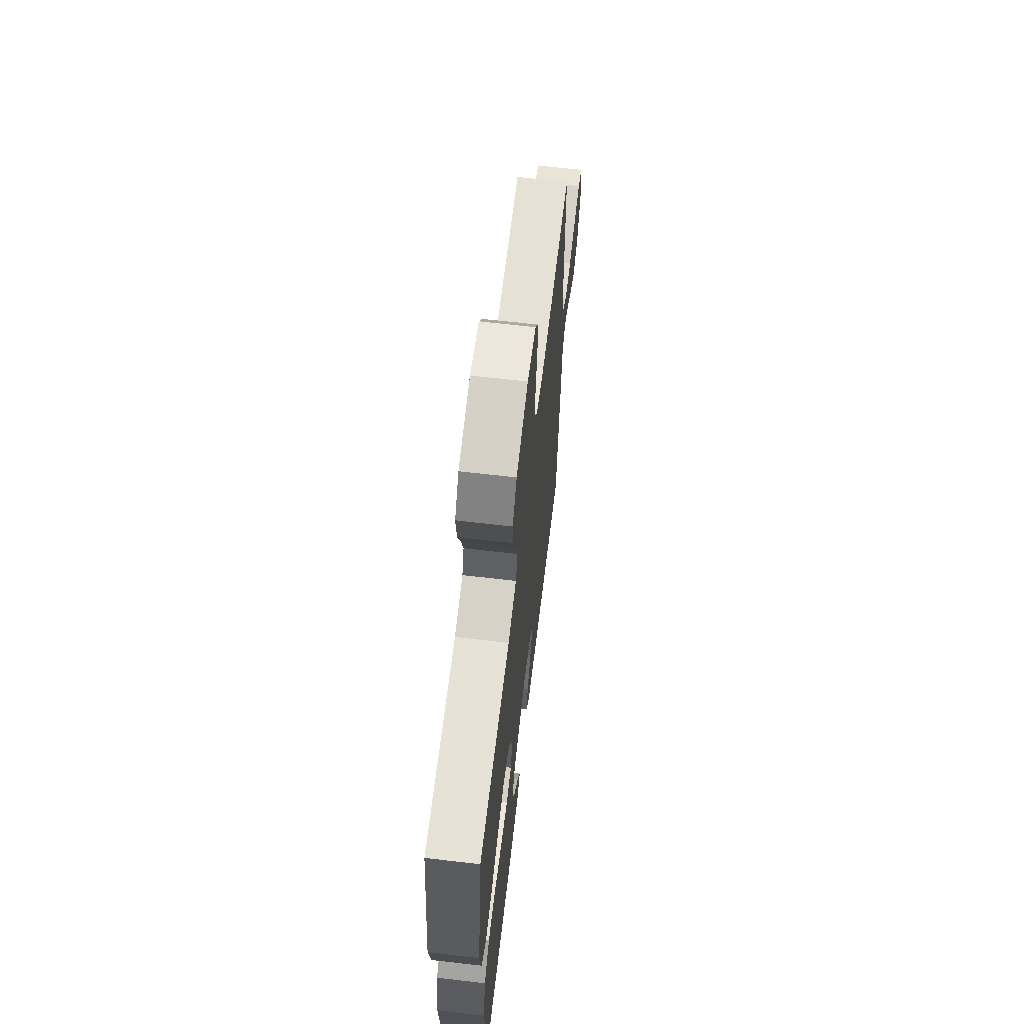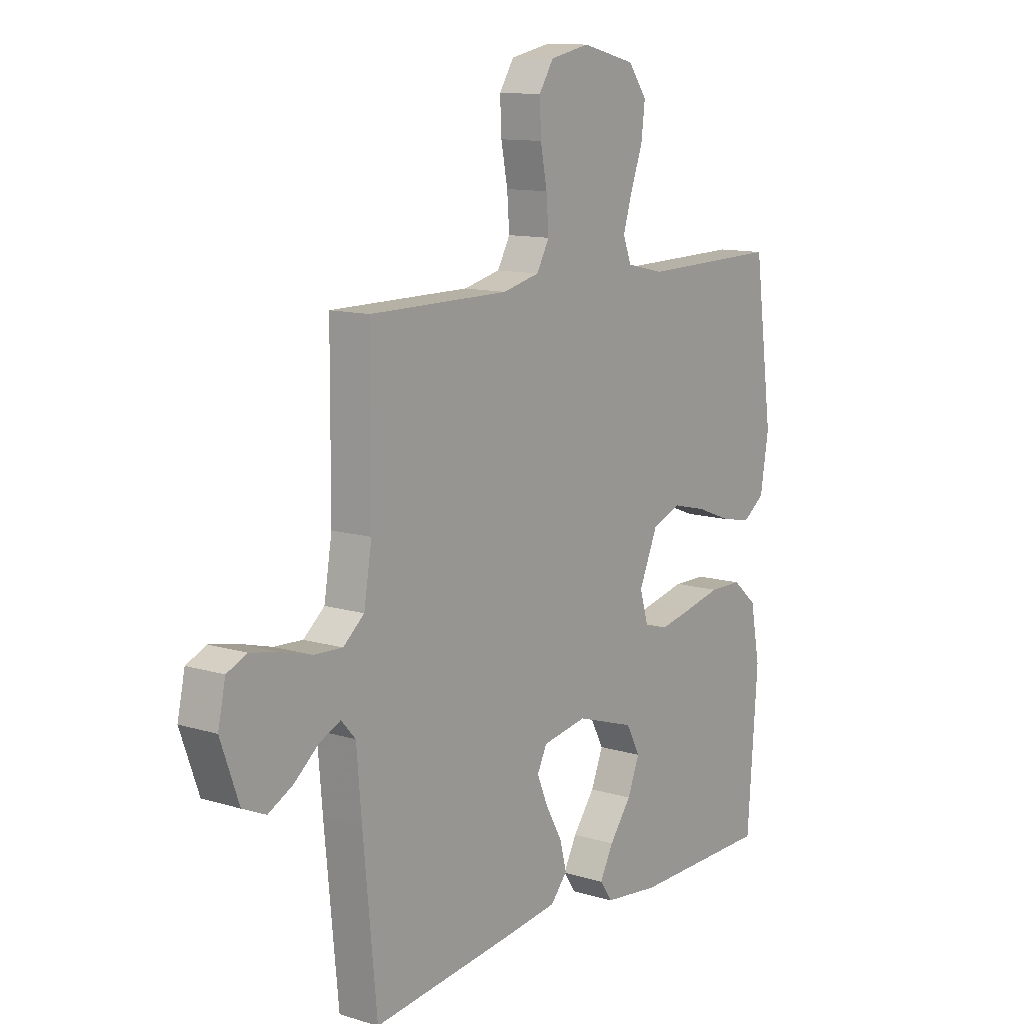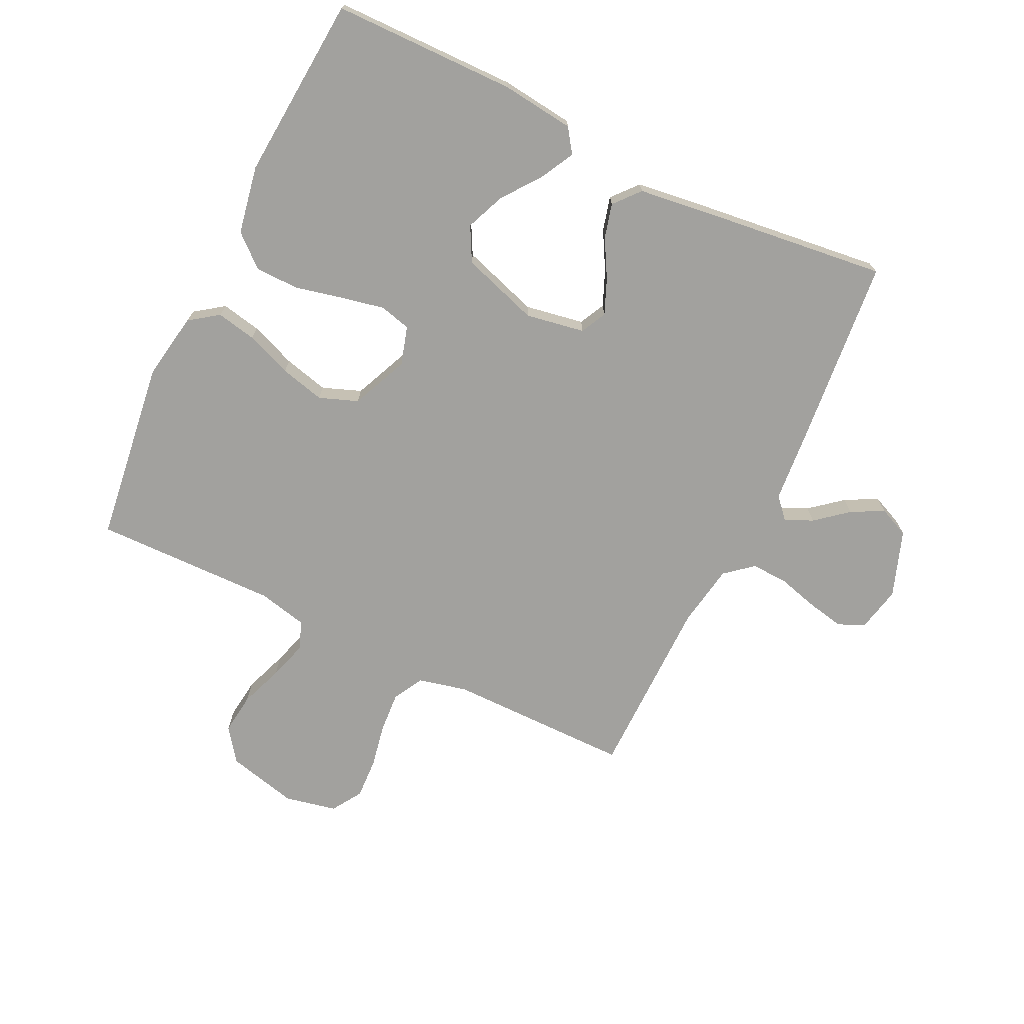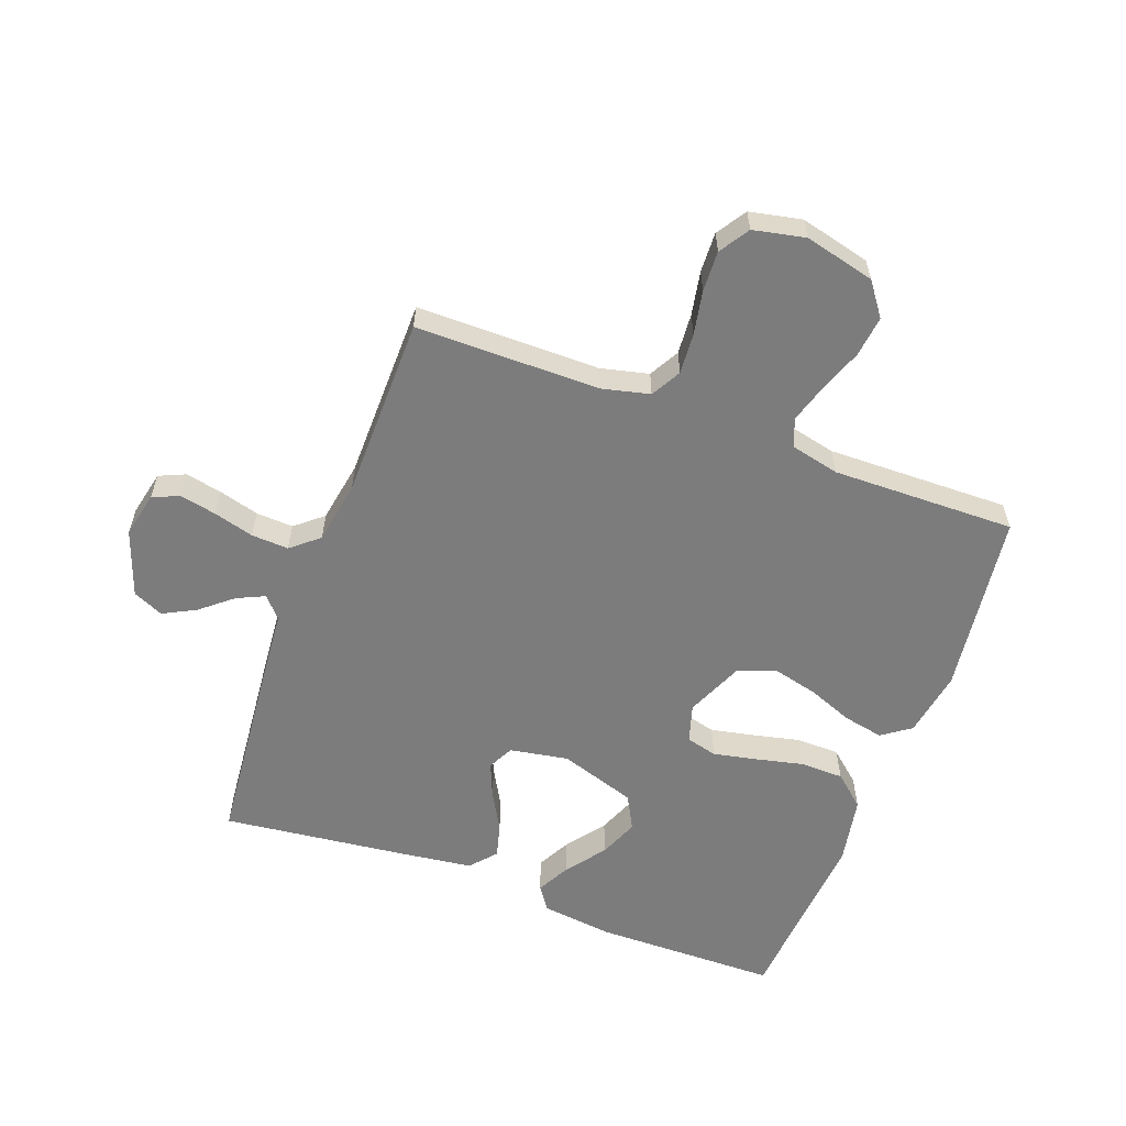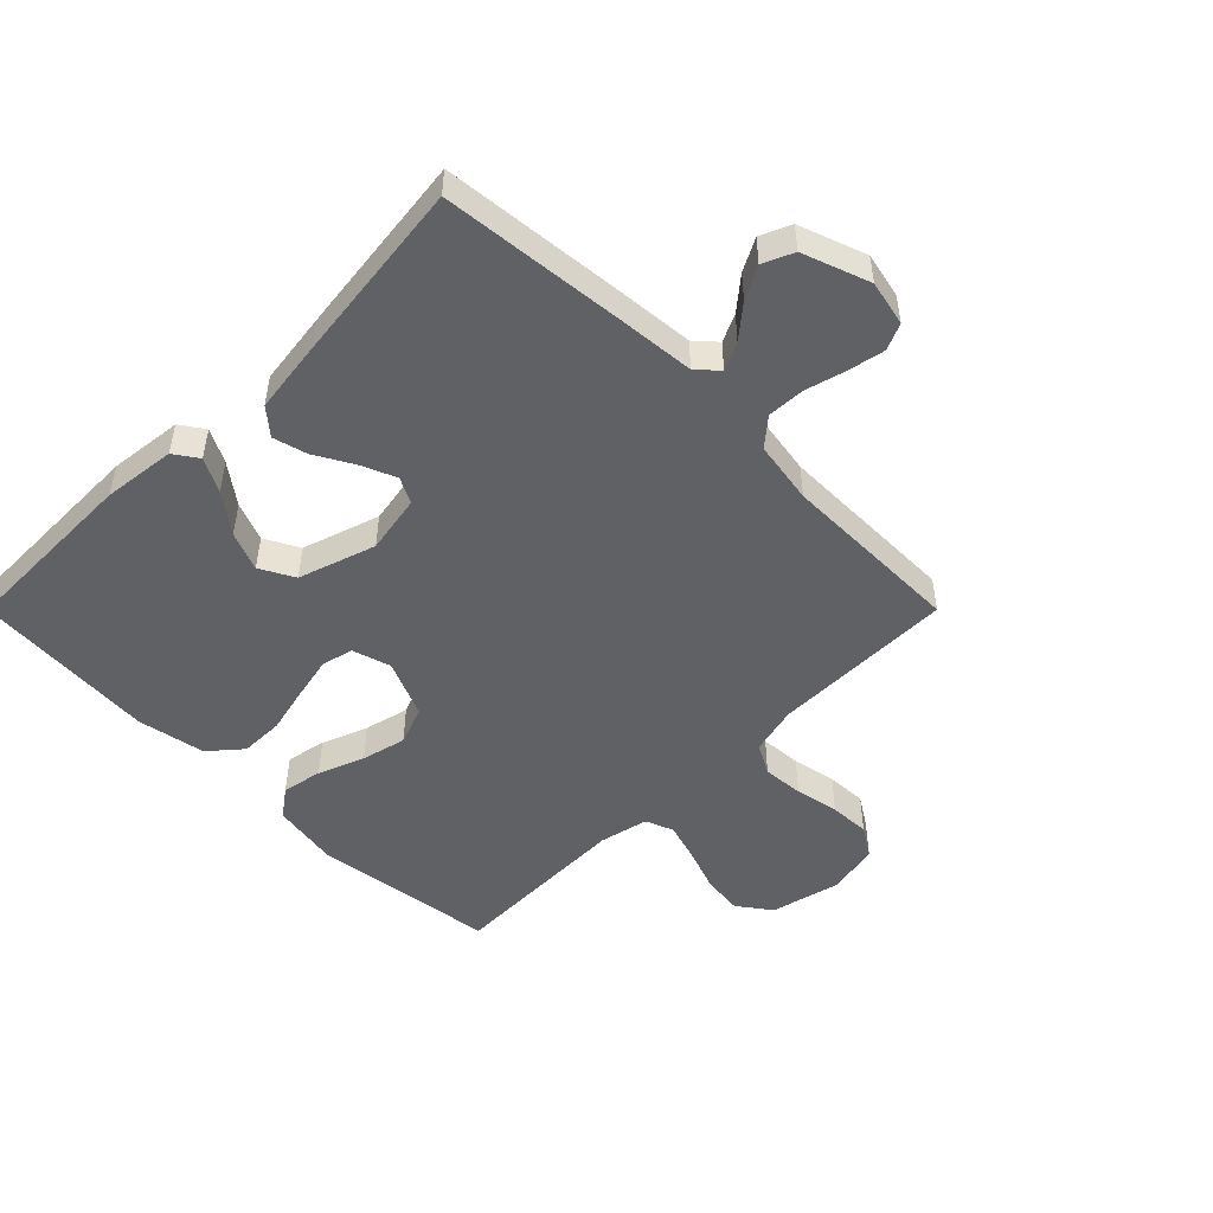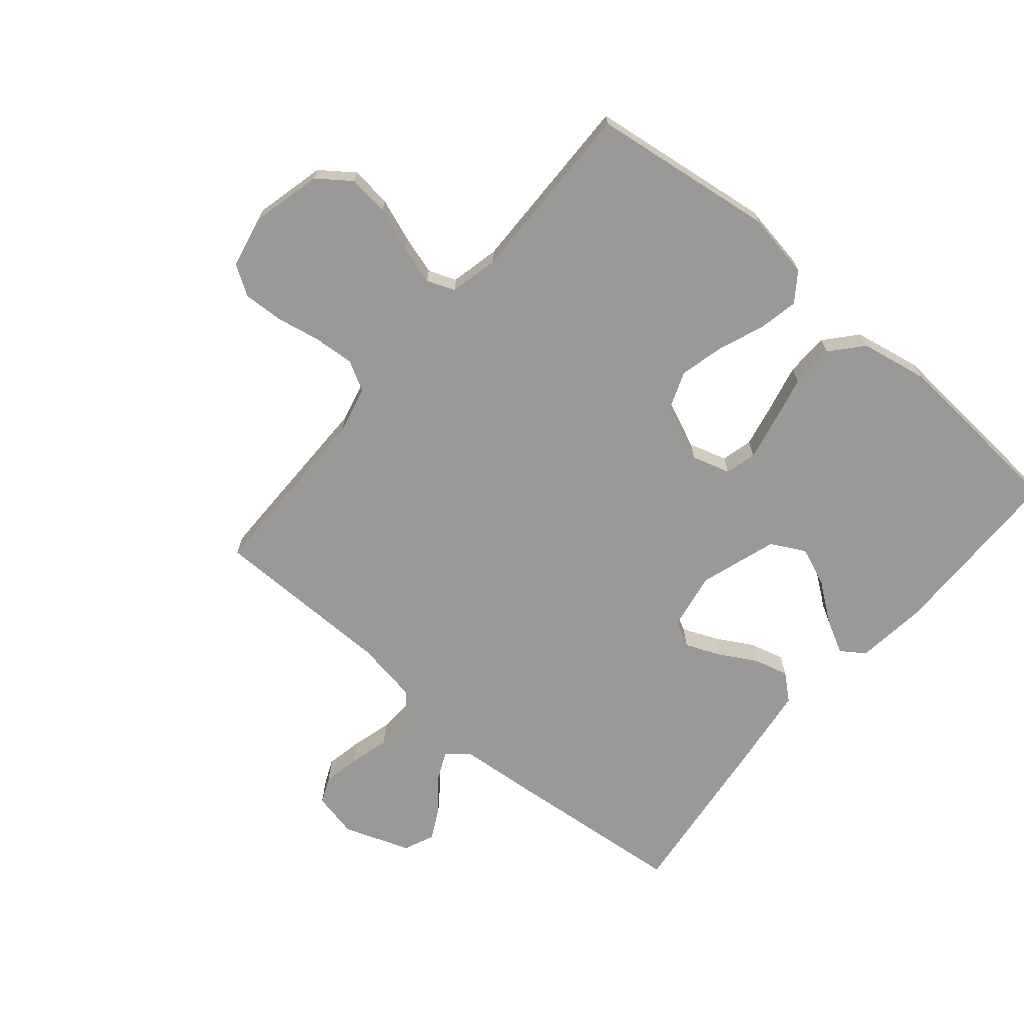
<metadata>
{"format":"obj","ext":"obj","renderer":"f3d","projection":"perspective","resolution":1024,"background":"white","views":[{"elev":65.2,"azim":96.7,"up":"+Z"},{"elev":11.7,"azim":-53.8,"up":"+Z"},{"elev":-72.0,"azim":154.1,"up":"+Y"},{"elev":-58.8,"azim":-20.5,"up":"+Y"},{"elev":-49.7,"azim":-135.0,"up":"+Y"},{"elev":-69.1,"azim":49.7,"up":"+Y"}]}
</metadata>
<code>
v 0.5 0.07 0.5
v 0.54 0.07 0.2
v 0.522 0.07 0.091
v 0.475 0.07 0.057
v 0.41 0.07 0.07
v 0.335 0.07 0.099
v 0.262 0.07 0.117
v 0.199 0.07 0.093
v 0.159 0.07 0
v 0.178 0.07 -0.063
v 0.229 0.07 -0.076
v 0.3 0.07 -0.061
v 0.378 0.07 -0.043
v 0.449 0.07 -0.044
v 0.501 0.07 -0.089
v 0.522 0.07 -0.2
v 0.5 0.07 -0.5
v 0.2 0.07 -0.504
v 0.081 0.07 -0.49
v 0.054 0.07 -0.451
v 0.083 0.07 -0.396
v 0.13 0.07 -0.333
v 0.156 0.07 -0.269
v 0.126 0.07 -0.213
v 0 0.07 -0.172
v -0.096 0.07 -0.189
v -0.117 0.07 -0.231
v -0.093 0.07 -0.288
v -0.058 0.07 -0.35
v -0.043 0.07 -0.406
v -0.079 0.07 -0.448
v -0.2 0.07 -0.464
v -0.5 0.07 -0.5
v -0.529 0.07 -0.2
v -0.54 0.07 -0.073
v -0.571 0.07 -0.039
v -0.616 0.07 -0.06
v -0.668 0.07 -0.103
v -0.721 0.07 -0.131
v -0.771 0.07 -0.109
v -0.81 0.07 0
v -0.794 0.07 0.074
v -0.751 0.07 0.093
v -0.691 0.07 0.081
v -0.625 0.07 0.063
v -0.564 0.07 0.06
v -0.519 0.07 0.098
v -0.502 0.07 0.2
v -0.5 0.07 0.5
v -0.2 0.07 0.501
v -0.121 0.07 0.52
v -0.094 0.07 0.569
v -0.099 0.07 0.636
v -0.113 0.07 0.708
v -0.116 0.07 0.774
v -0.085 0.07 0.823
v 0 0.07 0.841
v 0.115 0.07 0.813
v 0.155 0.07 0.759
v 0.147 0.07 0.692
v 0.121 0.07 0.621
v 0.102 0.07 0.558
v 0.12 0.07 0.512
v 0.2 0.07 0.494
v 0.5 0 0.5
v 0.54 0 0.2
v 0.522 0 0.091
v 0.475 0 0.057
v 0.41 0 0.07
v 0.335 0 0.099
v 0.262 0 0.117
v 0.199 0 0.093
v 0.159 0 0
v 0.178 0 -0.063
v 0.229 0 -0.076
v 0.3 0 -0.061
v 0.378 0 -0.043
v 0.449 0 -0.044
v 0.501 0 -0.089
v 0.522 0 -0.2
v 0.5 0 -0.5
v 0.2 0 -0.504
v 0.081 0 -0.49
v 0.054 0 -0.451
v 0.083 0 -0.396
v 0.13 0 -0.333
v 0.156 0 -0.269
v 0.126 0 -0.213
v 0 0 -0.172
v -0.096 0 -0.189
v -0.117 0 -0.231
v -0.093 0 -0.288
v -0.058 0 -0.35
v -0.043 0 -0.406
v -0.079 0 -0.448
v -0.2 0 -0.464
v -0.5 0 -0.5
v -0.529 0 -0.2
v -0.54 0 -0.073
v -0.571 0 -0.039
v -0.616 0 -0.06
v -0.668 0 -0.103
v -0.721 0 -0.131
v -0.771 0 -0.109
v -0.81 0 0
v -0.794 0 0.074
v -0.751 0 0.093
v -0.691 0 0.081
v -0.625 0 0.063
v -0.564 0 0.06
v -0.519 0 0.098
v -0.502 0 0.2
v -0.5 0 0.5
v -0.2 0 0.501
v -0.121 0 0.52
v -0.094 0 0.569
v -0.099 0 0.636
v -0.113 0 0.708
v -0.116 0 0.774
v -0.085 0 0.823
v 0 0 0.841
v 0.115 0 0.813
v 0.155 0 0.759
v 0.147 0 0.692
v 0.121 0 0.621
v 0.102 0 0.558
v 0.12 0 0.512
v 0.2 0 0.494
f 59 60 61
f 58 59 61
f 57 58 61
f 56 57 61
f 55 56 61
f 54 55 61
f 53 54 61
f 52 53 61 62
f 51 52 62 63
f 48 49 50
f 51 63 64
f 50 51 64
f 48 50 64
f 47 48 64
f 43 44 45
f 42 43 45
f 41 42 45
f 40 41 45
f 39 40 45
f 38 39 45
f 37 38 45
f 36 37 45 46
f 64 1 2
f 47 64 2
f 46 47 2
f 36 46 2
f 35 36 2
f 33 34 35
f 32 33 35
f 31 32 35
f 30 31 35
f 29 30 35
f 28 29 35
f 20 21 22
f 19 20 22
f 18 19 22
f 17 18 22
f 16 17 22
f 15 16 22
f 14 15 22
f 13 14 22
f 12 13 22 23
f 11 12 23 24
f 4 5 6
f 3 4 6
f 2 3 6
f 2 6 7
f 35 2 7
f 27 28 35
f 26 27 35
f 25 26 35
f 10 11 24 25
f 9 10 25 35
f 8 9 35
f 7 8 35
f 125 124 123
f 125 123 122
f 125 122 121
f 125 121 120
f 125 120 119
f 125 119 118
f 125 118 117
f 126 125 117 116
f 127 126 116 115
f 114 113 112
f 128 127 115
f 128 115 114
f 128 114 112
f 128 112 111
f 109 108 107
f 109 107 106
f 109 106 105
f 109 105 104
f 109 104 103
f 109 103 102
f 109 102 101
f 110 109 101 100
f 66 65 128
f 66 128 111
f 66 111 110
f 66 110 100
f 66 100 99
f 99 98 97
f 99 97 96
f 99 96 95
f 99 95 94
f 99 94 93
f 99 93 92
f 86 85 84
f 86 84 83
f 86 83 82
f 86 82 81
f 86 81 80
f 86 80 79
f 86 79 78
f 86 78 77
f 87 86 77 76
f 88 87 76 75
f 70 69 68
f 70 68 67
f 70 67 66
f 71 70 66
f 71 66 99
f 99 92 91
f 99 91 90
f 99 90 89
f 89 88 75 74
f 99 89 74 73
f 99 73 72
f 99 72 71
f 1 65 66 2
f 2 66 67 3
f 3 67 68 4
f 4 68 69 5
f 5 69 70 6
f 6 70 71 7
f 7 71 72 8
f 8 72 73 9
f 9 73 74 10
f 10 74 75 11
f 11 75 76 12
f 12 76 77 13
f 13 77 78 14
f 14 78 79 15
f 15 79 80 16
f 16 80 81 17
f 17 81 82 18
f 18 82 83 19
f 19 83 84 20
f 20 84 85 21
f 21 85 86 22
f 22 86 87 23
f 23 87 88 24
f 24 88 89 25
f 25 89 90 26
f 26 90 91 27
f 27 91 92 28
f 28 92 93 29
f 29 93 94 30
f 30 94 95 31
f 31 95 96 32
f 32 96 97 33
f 33 97 98 34
f 34 98 99 35
f 35 99 100 36
f 36 100 101 37
f 37 101 102 38
f 38 102 103 39
f 39 103 104 40
f 40 104 105 41
f 41 105 106 42
f 42 106 107 43
f 43 107 108 44
f 44 108 109 45
f 45 109 110 46
f 46 110 111 47
f 47 111 112 48
f 48 112 113 49
f 49 113 114 50
f 50 114 115 51
f 51 115 116 52
f 52 116 117 53
f 53 117 118 54
f 54 118 119 55
f 55 119 120 56
f 56 120 121 57
f 57 121 122 58
f 58 122 123 59
f 59 123 124 60
f 60 124 125 61
f 61 125 126 62
f 62 126 127 63
f 63 127 128 64
f 64 128 65 1

</code>
